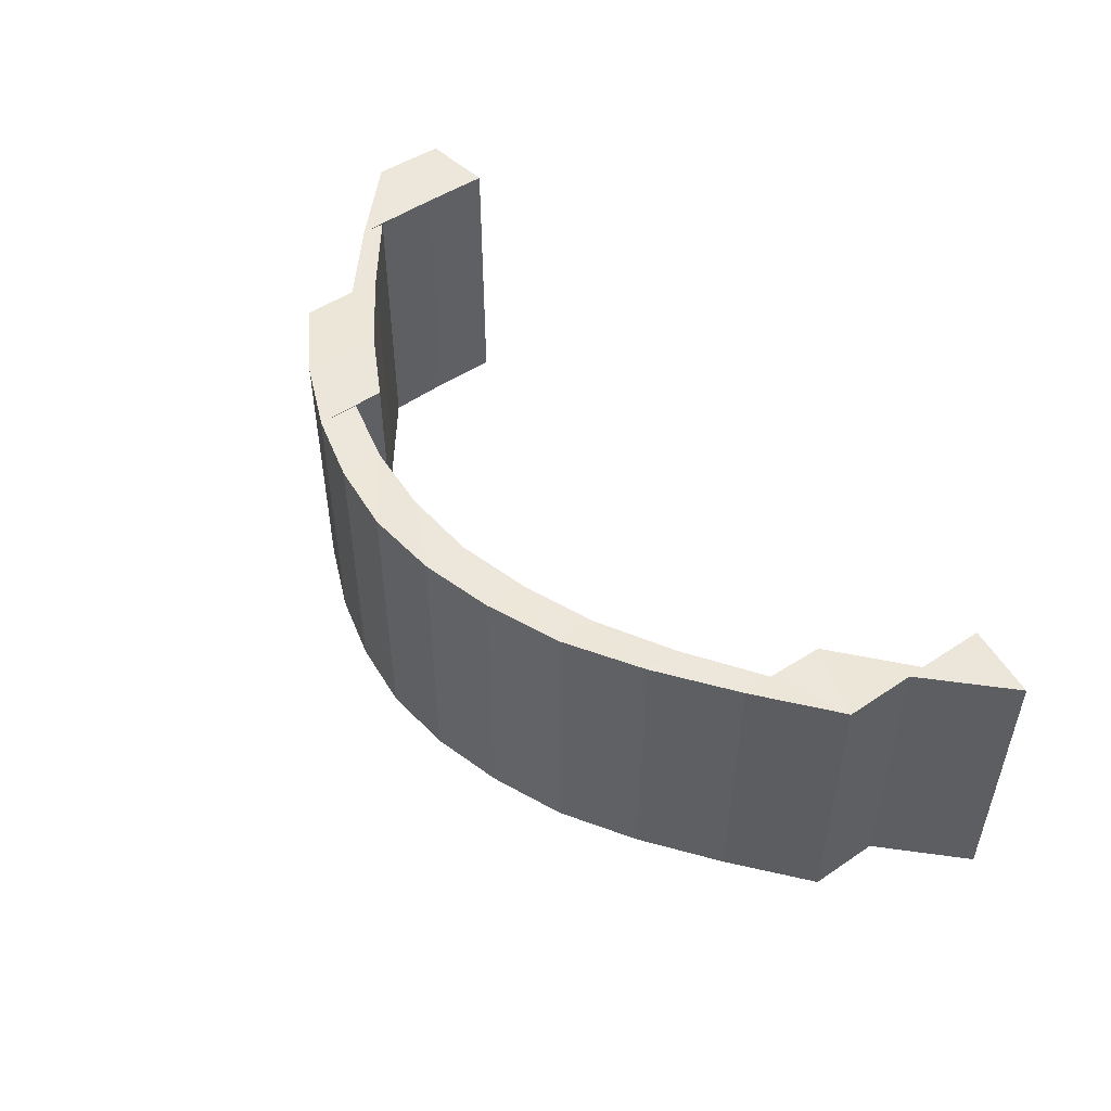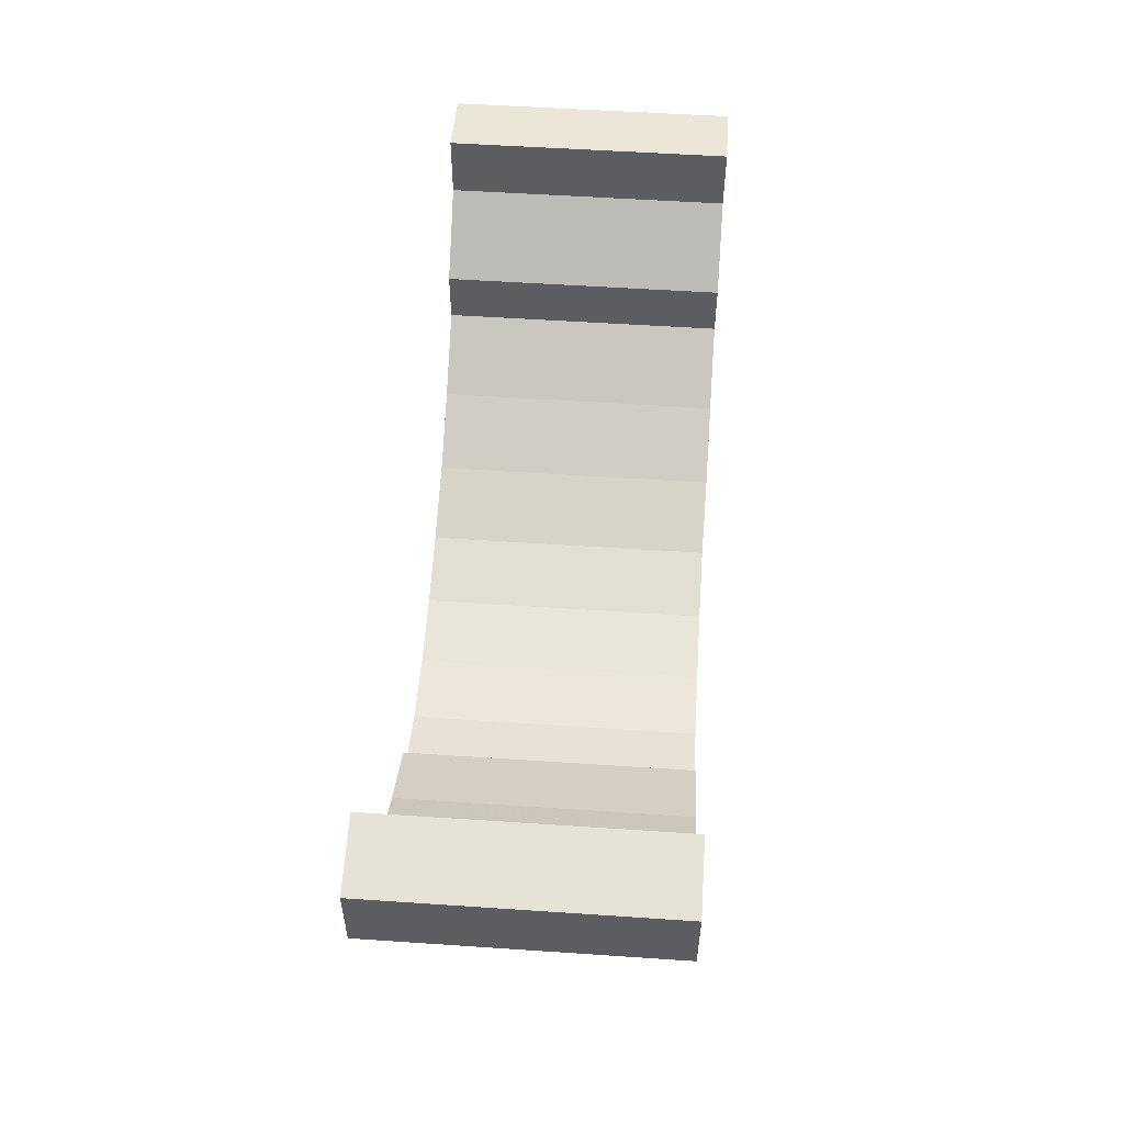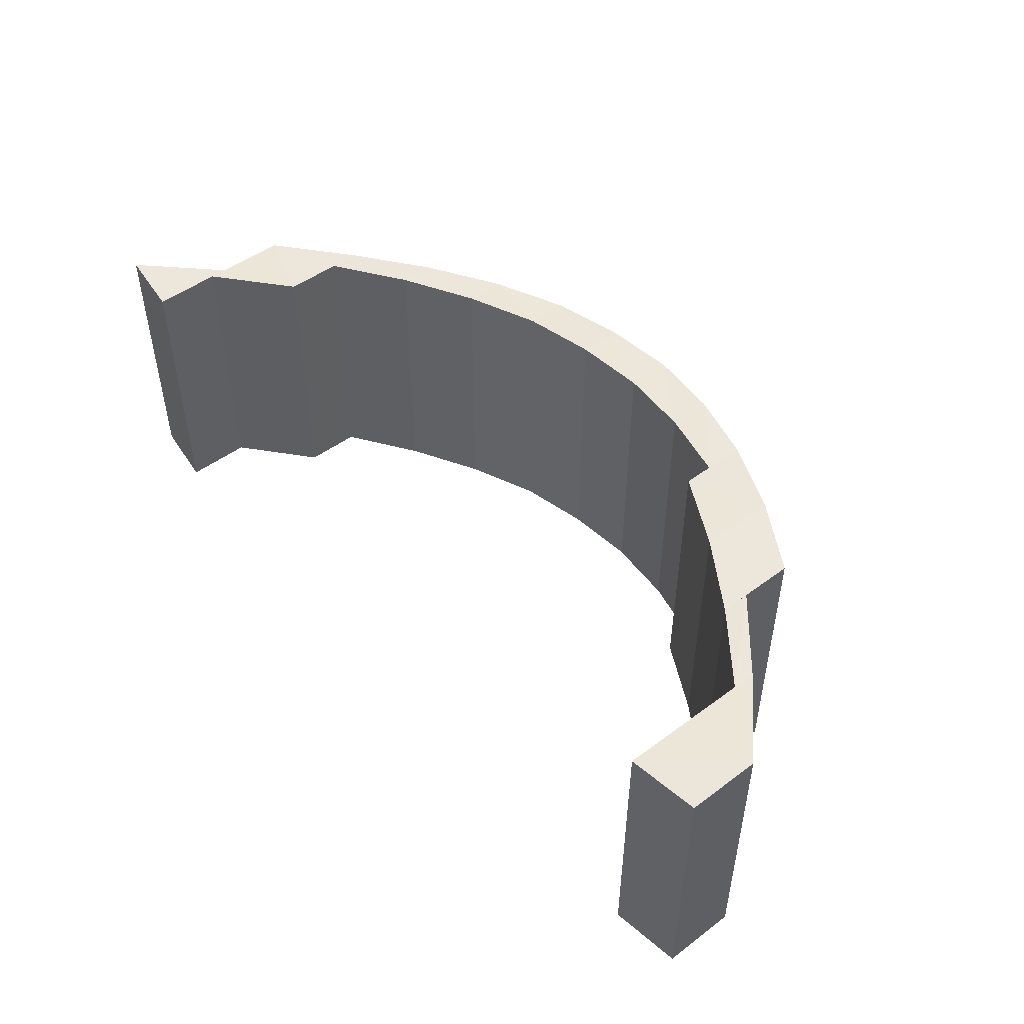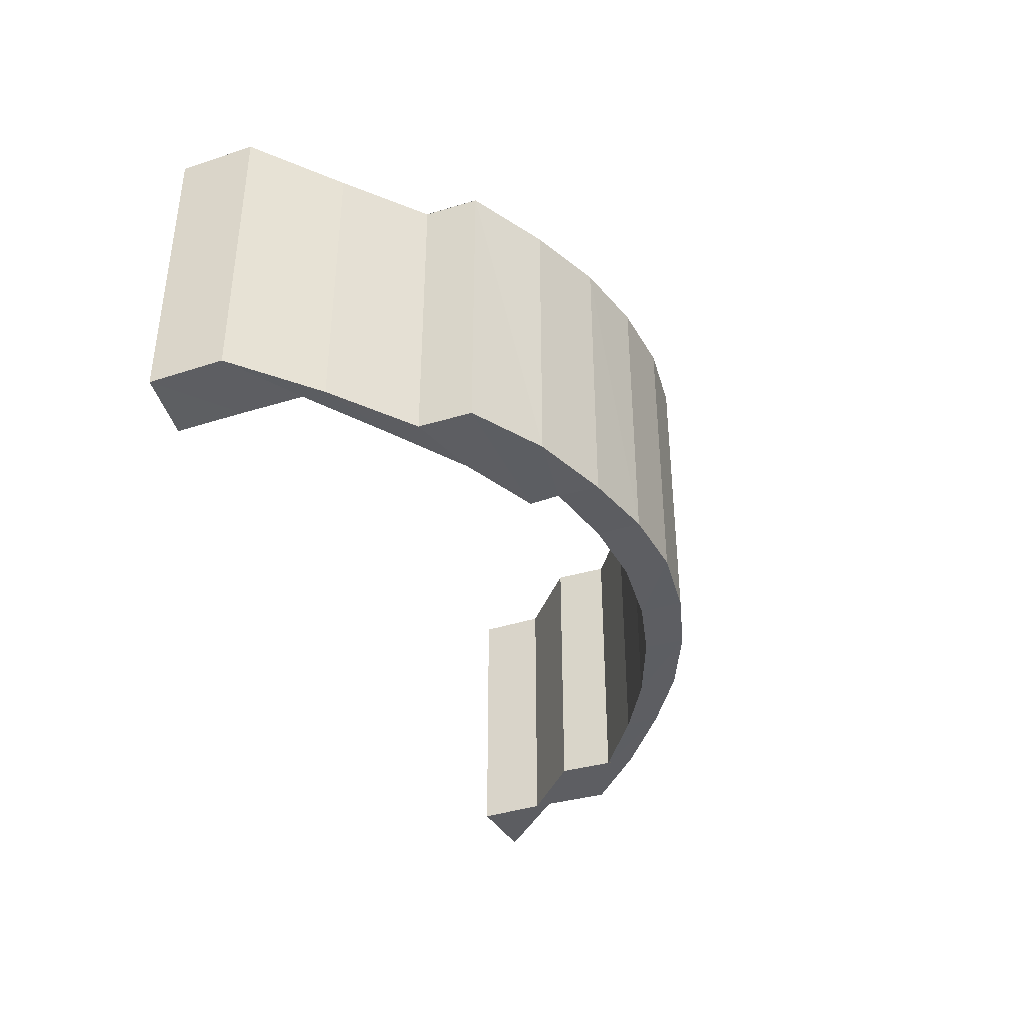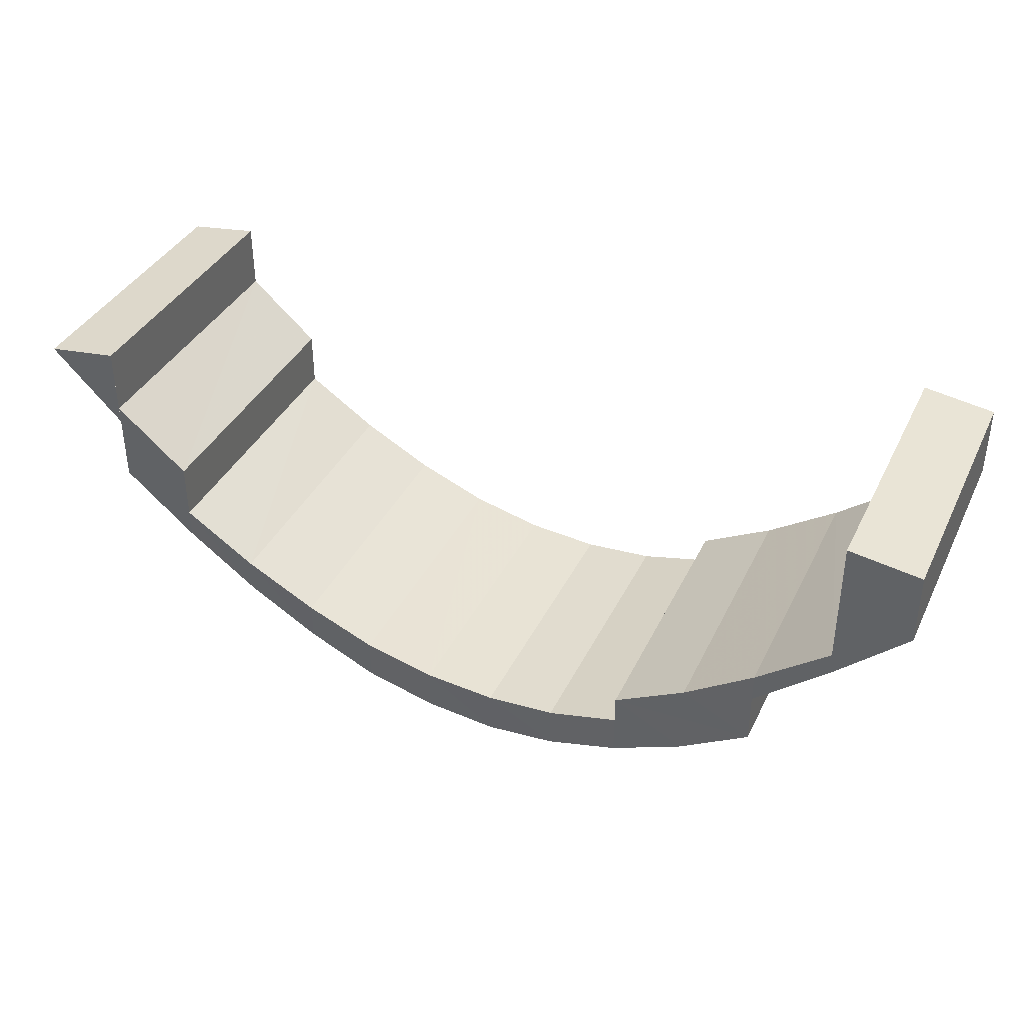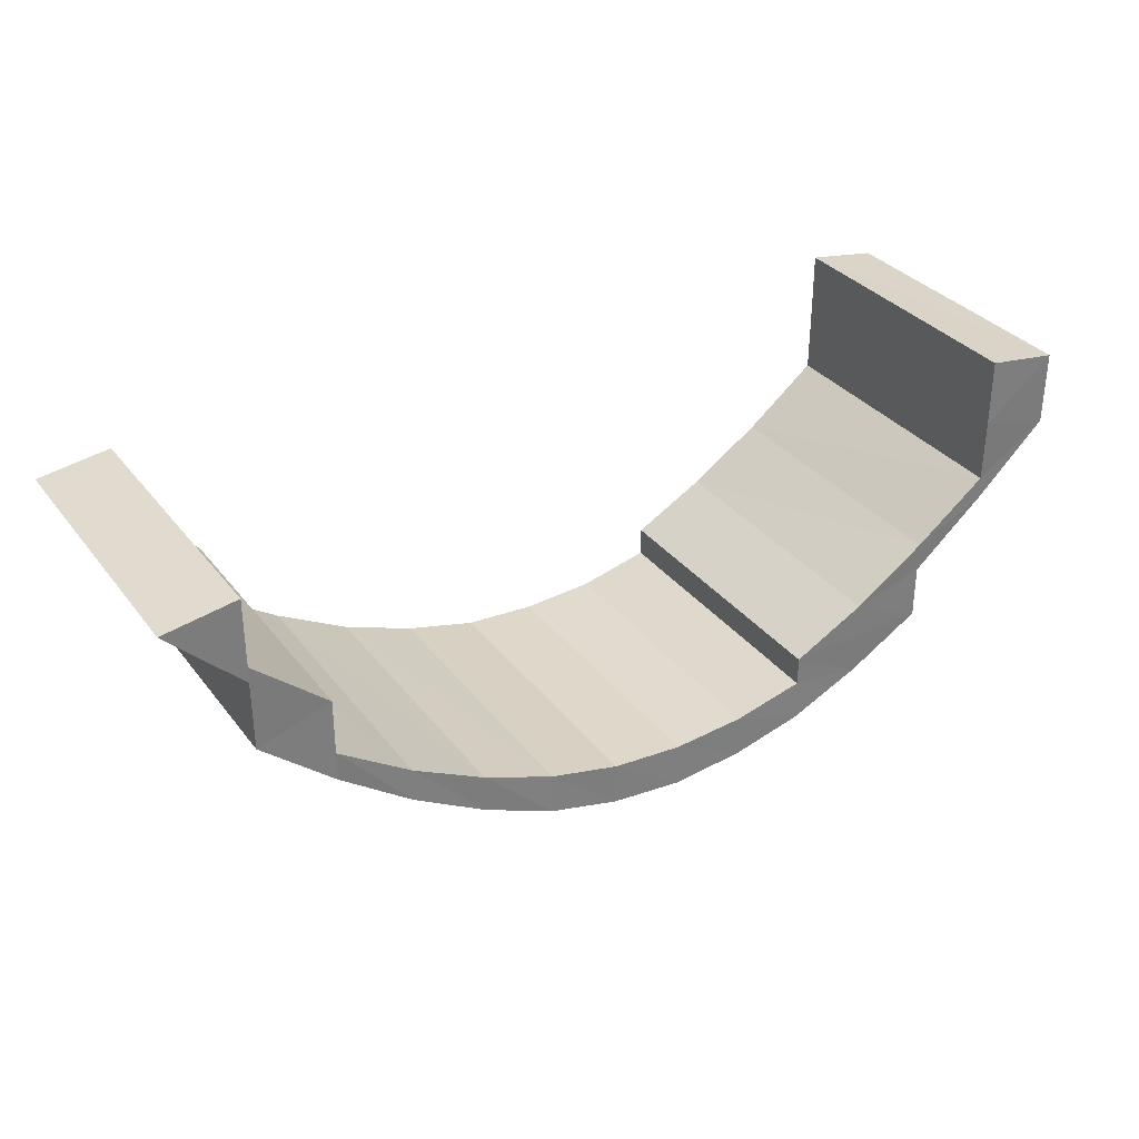
<metadata>
{"format":"obj","ext":"obj","renderer":"f3d","projection":"perspective","resolution":1024,"background":"white","views":[{"elev":50.2,"azim":-126.2,"up":"+Y"},{"elev":54.1,"azim":94.0,"up":"+Z"},{"elev":49.2,"azim":50.6,"up":"+Y"},{"elev":-38.3,"azim":110.8,"up":"+Y"},{"elev":38.1,"azim":23.9,"up":"+Z"},{"elev":32.9,"azim":-31.4,"up":"+Z"}]}
</metadata>
<code>
o 10121
v 2159 1875 12.39
v 2159 1875 12.39
v 2159 1875 12.39
v 2159 1875 12.38
v 2159 1875 12.38
v 2159 1875 12.38
v 2159 1875 12.39
v 2159 1875 12.39
v 2159 1875 12.39
v 2159 1875 12.39
v 2159 1875 12.39
v 2159 1875 12.37
v 2159 1875 12.37
v 2159 1875 12.39
v 2159 1875 12.39
v 2159 1875 12.39
v 2159 1875 12.38
v 2159 1875 12.39
v 2159 1875 12.39
v 2159 1875 12.36
v 2159 1875 12.36
v 2159 1875 12.36
v 2159 1875 12.37
v 2159 1875 12.36
v 2159 1875 12.36
v 2159 1875 12.36
v 2159 1875 12.35
v 2159 1875 12.35
v 2159 1875 12.35
v 2159 1875 12.35
v 2159 1875 12.35
v 2159 1875 12.35
v 2159 1875 12.35
v 2159 1875 12.34
v 2159 1875 12.34
v 2159 1875 12.35
v 2159 1875 12.34
v 2159 1875 12.34
v 2159 1875 12.35
v 2159 1875 12.34
v 2159 1875 12.34
v 2159 1875 12.35
v 2159 1875 12.35
v 2159 1875 12.35
v 2159 1875 12.35
v 2159 1875 12.36
v 2159 1875 12.36
v 2159 1875 12.36
v 2159 1875 12.36
v 2159 1875 12.37
v 2159 1875 12.38
v 2159 1875 12.36
v 2159 1875 12.36
v 2159 1875 12.36
v 2159 1875 12.37
v 2159 1875 12.37
v 2159 1875 12.38
v 2159 1875 12.38
v 2159 1875 12.39
v 2159 1875 12.39
v 2159 1875 12.39
v 2159 1875 12.39
v 2159 1875 12.38
v 2159 1875 12.38
v 2159 1875 12.39
v 2159 1875 12.38
v 2159 1875 12.37
v 2159 1875 12.37
v 2159 1875 12.36
v 2159 1875 12.36
v 2159 1875 12.38
v 2159 1875 12.37
v 2159 1875 12.39
v 2159 1875 12.36
v 2159 1875 12.36
v 2159 1875 12.39
v 2159 1875 12.39
v 2159 1875 12.39
v 2159 1875 12.39
v 2159 1875 12.39
v 2159 1875 12.35
v 2159 1875 12.35
v 2159 1875 12.35
v 2159 1875 12.36
v 2159 1875 12.35
v 2159 1875 12.35
v 2159 1875 12.35
v 2159 1875 12.34
v 2159 1875 12.35
v 2159 1875 12.34
v 2159 1875 12.34
v 2159 1875 12.35
v 2159 1875 12.34
v 2159 1875 12.34
v 2159 1875 12.35
v 2159 1875 12.34
v 2159 1875 12.35
v 2159 1875 12.36
v 2159 1875 12.35
v 2159 1875 12.35
v 2159 1875 12.36
v 2159 1875 12.35
v 2159 1875 12.36
v 2159 1875 12.37
v 2159 1875 12.36
v 2159 1875 12.36
v 2159 1875 12.36
v 2159 1875 12.37
v 2159 1875 12.37
v 2159 1875 12.38
v 2159 1875 12.39
v 2159 1875 12.38
v 2159 1875 12.38
v 2159 1875 12.39
v 2159 1875 12.39
v 2159 1875 12.39
v 2159 1875 12.38
v 2159 1875 12.39
v 2159 1875 12.39
v 2159 1875 12.38
v 2159 1875 12.38
v 2159 1875 12.37
v 2159 1875 12.37
v 2159 1875 12.36
v 2159 1875 12.37
v 2159 1875 12.36
v 2159 1875 12.36
v 2159 1875 12.36
v 2159 1875 12.36
v 2159 1875 12.36
v 2159 1875 12.35
v 2159 1875 12.35
v 2159 1875 12.35
v 2159 1875 12.35
v 2159 1875 12.35
v 2159 1875 12.35
v 2159 1875 12.34
v 2159 1875 12.35
v 2159 1875 12.35
v 2159 1875 12.34
v 2159 1875 12.35
v 2159 1875 12.35
v 2159 1875 12.34
v 2159 1875 12.35
v 2159 1875 12.35
v 2159 1875 12.35
v 2159 1875 12.36
v 2159 1875 12.36
v 2159 1875 12.35
v 2159 1875 12.36
v 2159 1875 12.36
v 2159 1875 12.36
v 2159 1875 12.36
v 2159 1875 12.37
v 2159 1875 12.38
v 2159 1875 12.37
v 2159 1875 12.35
v 2159 1875 12.36
v 2159 1875 12.36
v 2159 1875 12.36
v 2159 1875 12.36
v 2159 1875 12.36
v 2159 1875 12.37
v 2159 1875 12.37
v 2159 1875 12.37
v 2159 1875 12.38
v 2159 1875 12.38
v 2159 1875 12.38
v 2159 1875 12.39
v 2159 1875 12.35
v 2159 1875 12.35
v 2159 1875 12.35
v 2159 1875 12.35
v 2159 1875 12.34
v 2159 1875 12.35
v 2159 1875 12.35
v 2159 1875 12.34
v 2159 1875 12.35
v 2159 1875 12.35
v 2159 1875 12.34
v 2159 1875 12.35
v 2159 1875 12.35
v 2159 1875 12.35
v 2159 1875 12.35
v 2159 1875 12.36
v 2159 1875 12.35
v 2159 1875 12.36
v 2159 1875 12.36
v 2159 1875 12.36
v 2159 1875 12.36
v 2159 1875 12.37
v 2159 1875 12.36
v 2159 1875 12.37
v 2159 1875 12.38
v 2159 1875 12.37
v 2159 1875 12.38
v 2159 1875 12.38
v 2159 1875 12.37
v 2159 1875 12.36
v 2159 1875 12.39
v 2159 1875 12.39
v 2159 1875 12.39
v 2159 1875 12.39
v 2159 1875 12.39
f 1 2 3
f 2 4 5
f 5 6 7
f 8 9 7
f 10 7 11
f 4 12 13
f 14 15 10
f 16 17 14
f 15 18 19
f 12 20 21
f 21 22 23
f 20 24 25
f 25 26 22
f 24 27 28
f 28 29 26
f 27 30 31
f 31 32 29
f 30 33 34
f 34 35 32
f 33 36 37
f 37 38 35
f 36 39 40
f 40 41 38
f 42 43 41
f 44 45 43
f 46 47 44
f 48 49 45
f 47 50 48
f 50 51 52
f 52 53 49
f 48 52 54
f 55 56 53
f 57 58 56
f 59 60 58
f 61 62 57
f 63 59 64
f 62 65 66
f 67 63 68
f 69 67 70
f 68 71 72
f 64 73 71
f 70 72 74
f 54 74 75
f 76 77 73
f 62 77 78
f 79 78 80
f 81 75 82
f 83 84 81
f 85 82 86
f 87 83 85
f 88 86 89
f 90 87 88
f 91 89 92
f 93 90 91
f 94 92 95
f 96 93 94
f 97 95 98
f 99 96 97
f 100 98 101
f 102 99 100
f 103 101 104
f 105 102 103
f 106 105 107
f 108 106 109
f 109 110 111
f 13 109 112
f 113 108 112
f 114 113 115
f 116 117 118
f 119 120 116
f 121 122 117
f 123 124 122
f 125 126 123
f 127 128 124
f 126 129 127
f 130 131 128
f 129 132 130
f 133 134 131
f 132 135 133
f 136 137 134
f 135 138 136
f 139 140 137
f 138 141 139
f 142 143 140
f 141 144 142
f 145 146 143
f 144 147 145
f 148 149 146
f 147 150 148
f 151 148 145
f 152 153 149
f 150 154 152
f 154 155 156
f 157 158 151
f 158 159 160
f 160 161 162
f 159 163 164
f 164 165 161
f 166 167 165
f 163 168 166
f 168 76 169
f 170 157 171
f 171 172 173
f 174 170 175
f 175 173 176
f 177 174 178
f 178 176 179
f 180 177 181
f 181 179 182
f 183 180 184
f 184 182 185
f 186 183 187
f 187 185 188
f 189 186 190
f 190 188 191
f 192 189 193
f 193 191 194
f 195 192 196
f 196 193 121
f 196 194 18
f 197 198 199
f 200 66 198
f 169 200 197
f 155 201 197
f 201 202 200
f 202 203 204

</code>
